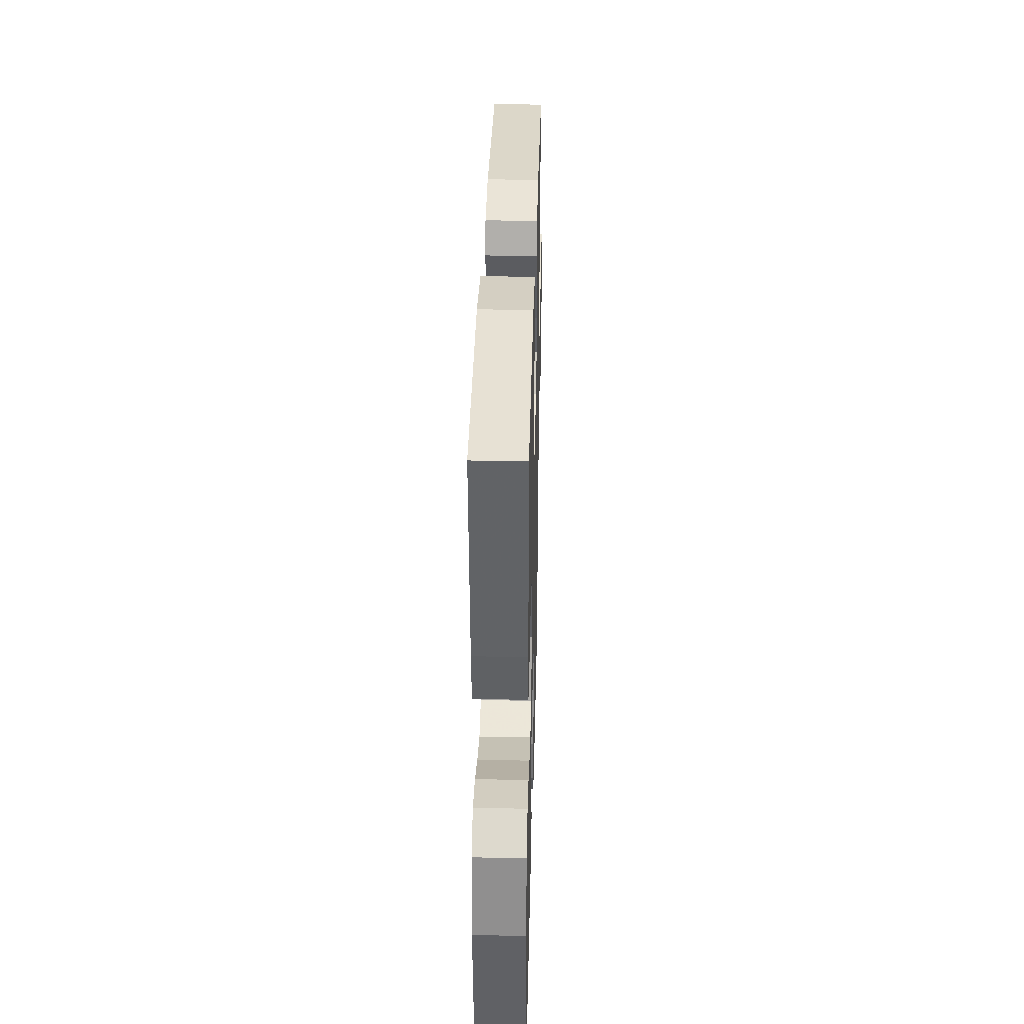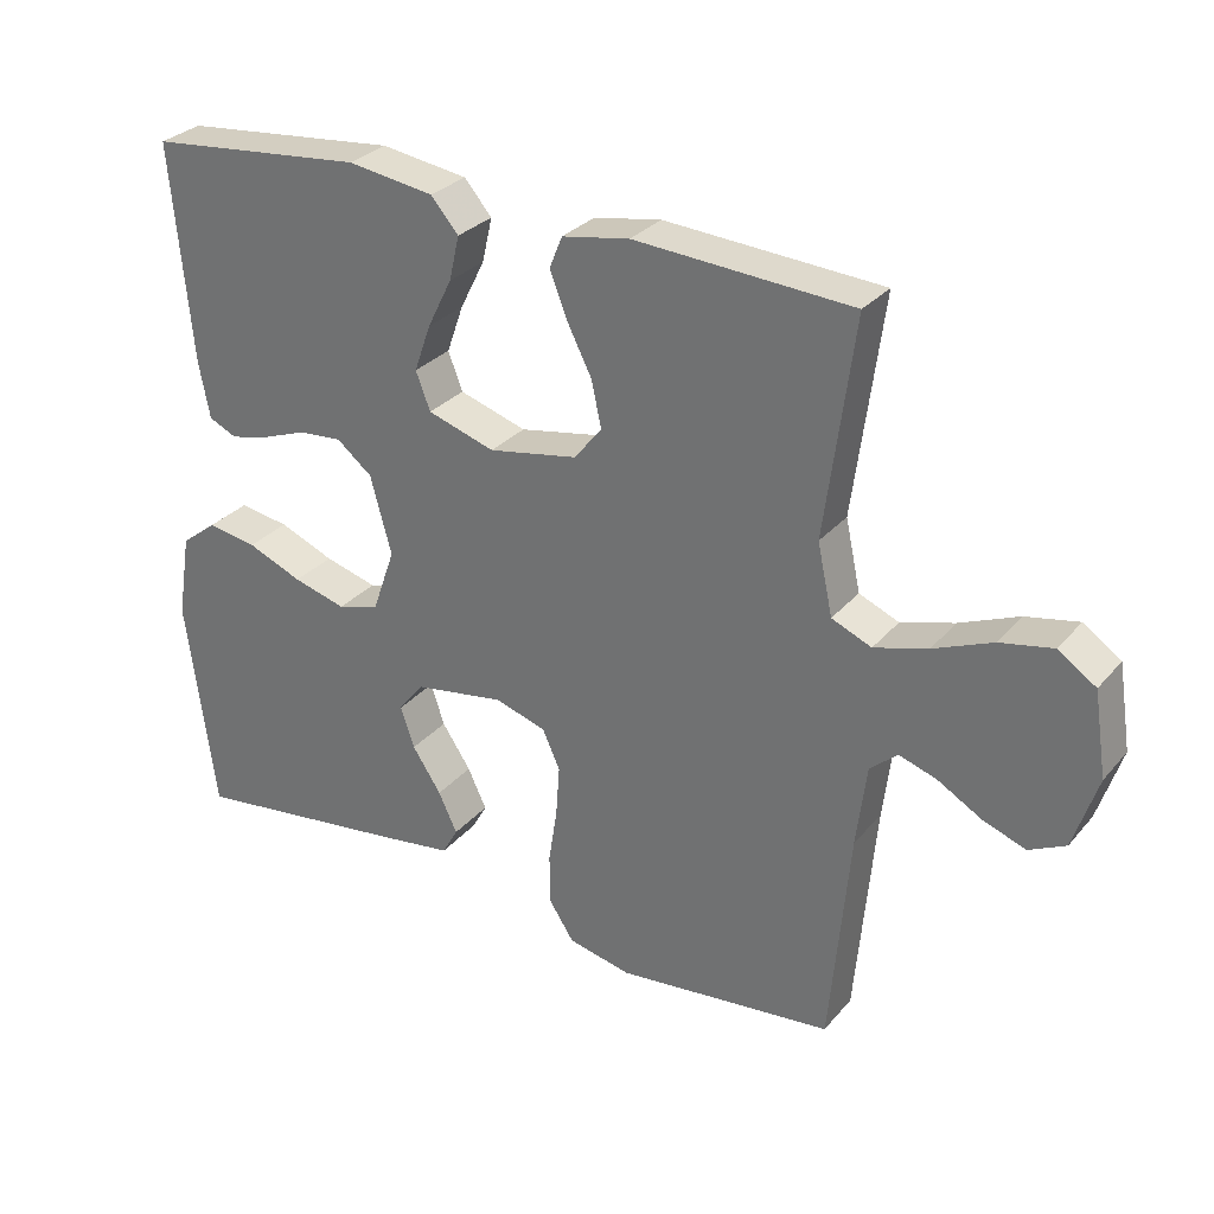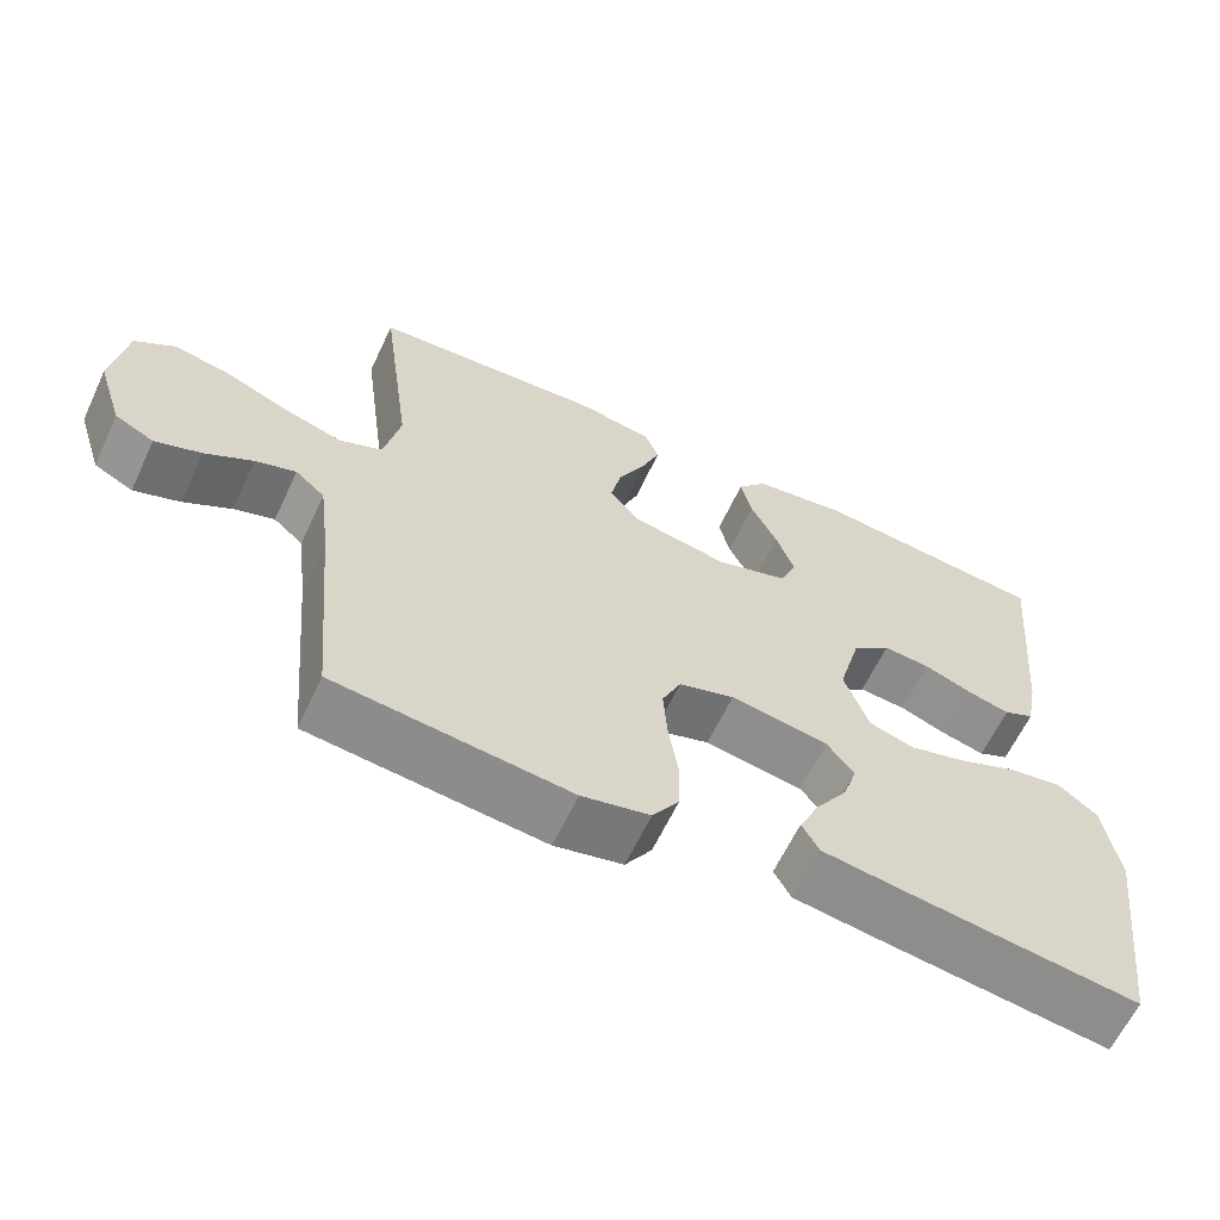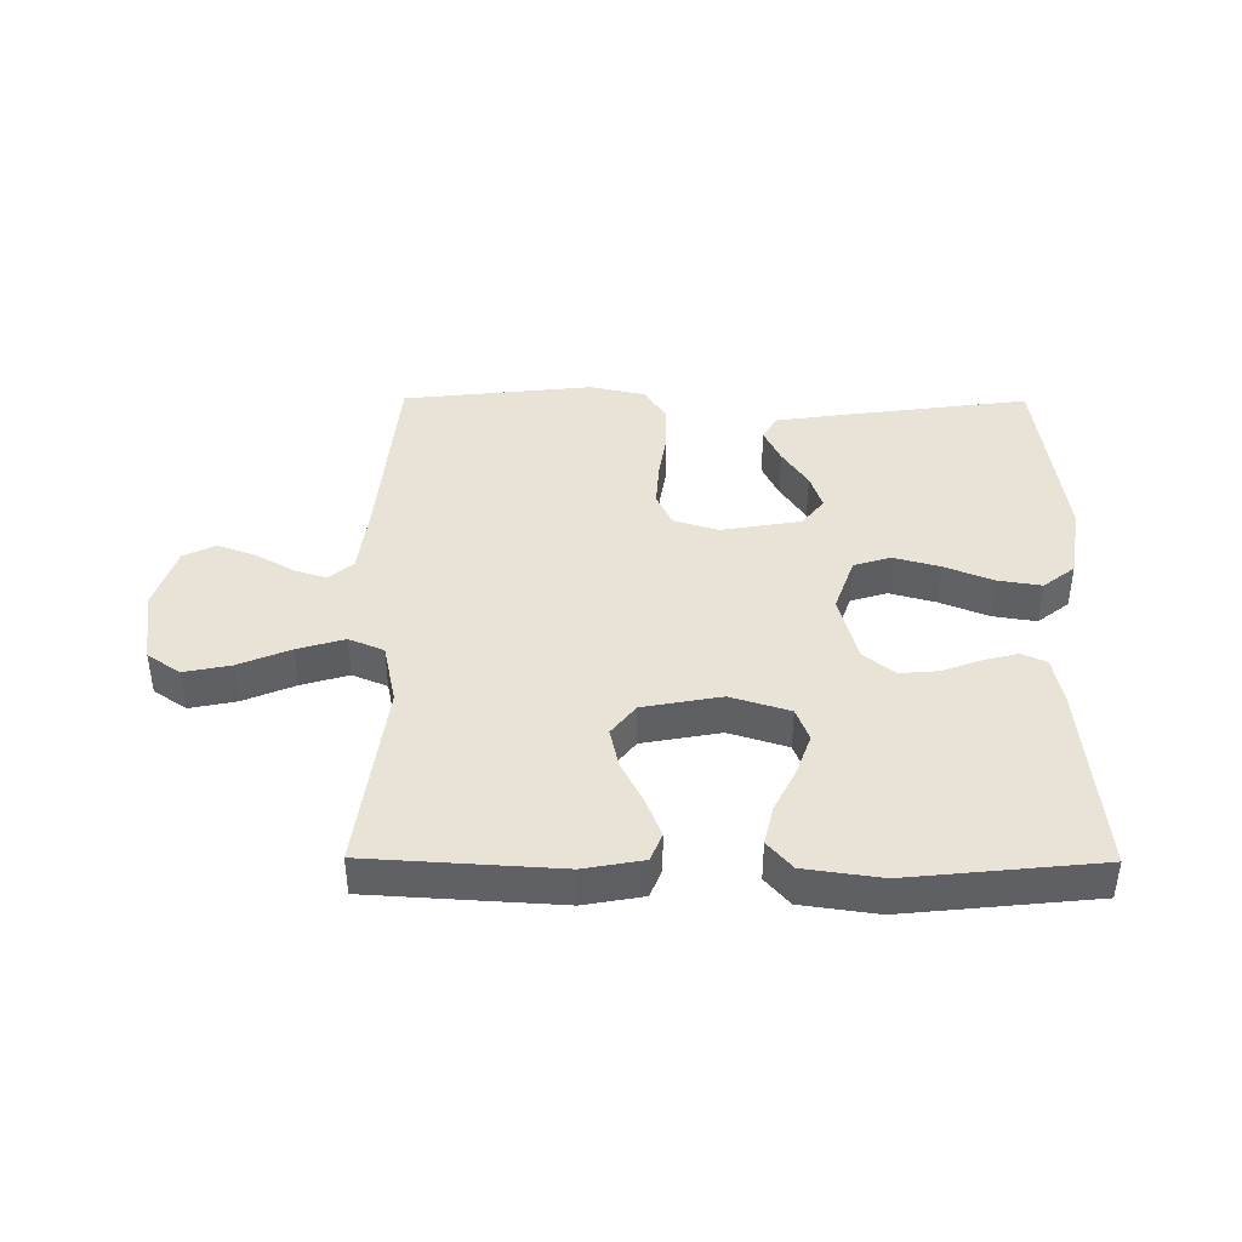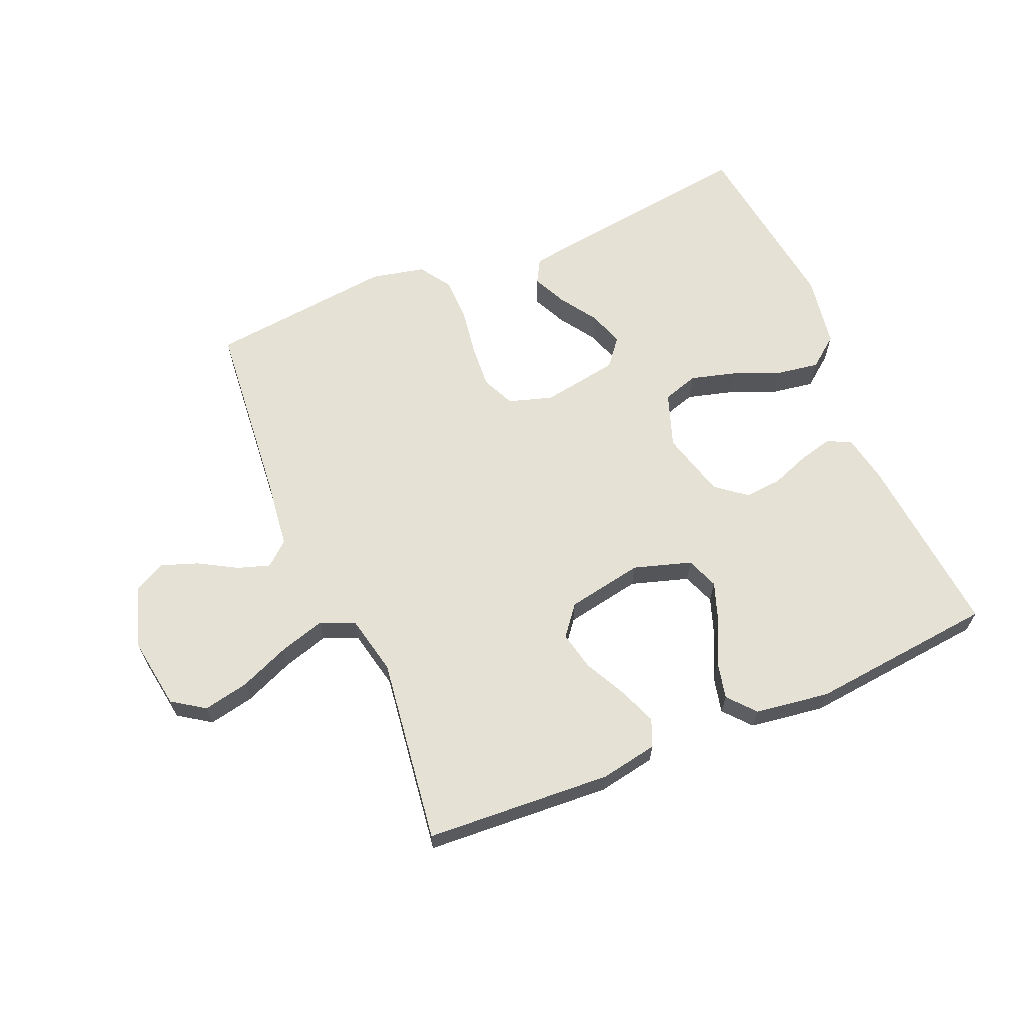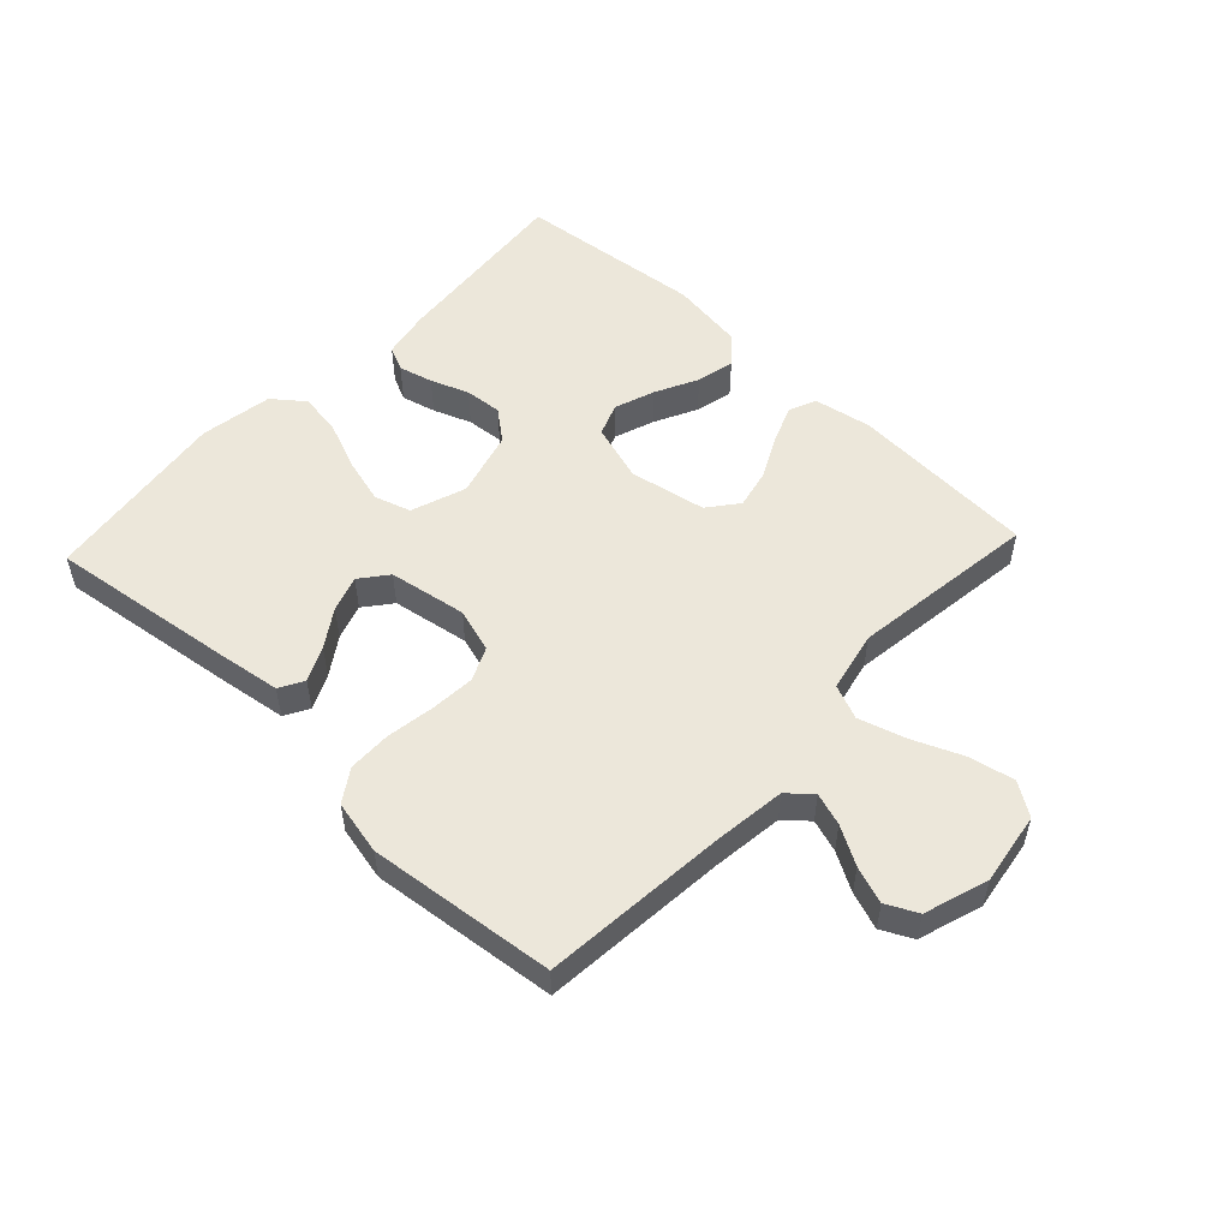
<metadata>
{"format":"obj","ext":"obj","renderer":"f3d","projection":"perspective","resolution":1024,"background":"white","views":[{"elev":33.7,"azim":91.4,"up":"+Z"},{"elev":29.7,"azim":-147.6,"up":"+Z"},{"elev":-62.4,"azim":-25.1,"up":"+Z"},{"elev":41.6,"azim":0.4,"up":"+Y"},{"elev":64.3,"azim":-22.9,"up":"+Y"},{"elev":53.1,"azim":-136.8,"up":"+Y"}]}
</metadata>
<code>
v -0.5 0.07 0.5
v -0.2 0.07 0.518
v -0.107 0.07 0.501
v -0.089 0.07 0.457
v -0.113 0.07 0.396
v -0.147 0.07 0.329
v -0.161 0.07 0.266
v -0.123 0.07 0.218
v 0 0.07 0.195
v 0.093 0.07 0.224
v 0.113 0.07 0.276
v 0.09 0.07 0.341
v 0.056 0.07 0.409
v 0.042 0.07 0.47
v 0.08 0.07 0.514
v 0.2 0.07 0.531
v 0.5 0.07 0.5
v 0.472 0.07 0.2
v 0.457 0.07 0.122
v 0.418 0.07 0.104
v 0.363 0.07 0.118
v 0.302 0.07 0.141
v 0.242 0.07 0.146
v 0.193 0.07 0.107
v 0.164 0.07 0
v 0.195 0.07 -0.088
v 0.253 0.07 -0.106
v 0.326 0.07 -0.086
v 0.402 0.07 -0.055
v 0.471 0.07 -0.044
v 0.521 0.07 -0.083
v 0.54 0.07 -0.2
v 0.5 0.07 -0.5
v 0.2 0.07 -0.46
v 0.097 0.07 -0.445
v 0.075 0.07 -0.406
v 0.101 0.07 -0.351
v 0.141 0.07 -0.291
v 0.16 0.07 -0.234
v 0.125 0.07 -0.19
v 0 0.07 -0.169
v -0.071 0.07 -0.191
v -0.095 0.07 -0.244
v -0.09 0.07 -0.315
v -0.078 0.07 -0.392
v -0.079 0.07 -0.462
v -0.113 0.07 -0.514
v -0.2 0.07 -0.533
v -0.5 0.07 -0.5
v -0.527 0.07 -0.2
v -0.541 0.07 -0.087
v -0.579 0.07 -0.054
v -0.631 0.07 -0.071
v -0.692 0.07 -0.106
v -0.751 0.07 -0.127
v -0.801 0.07 -0.102
v -0.834 0.07 0
v -0.816 0.07 0.116
v -0.764 0.07 0.151
v -0.691 0.07 0.136
v -0.61 0.07 0.102
v -0.536 0.07 0.08
v -0.481 0.07 0.103
v -0.46 0.07 0.2
v -0.5 0 0.5
v -0.2 0 0.518
v -0.107 0 0.501
v -0.089 0 0.457
v -0.113 0 0.396
v -0.147 0 0.329
v -0.161 0 0.266
v -0.123 0 0.218
v 0 0 0.195
v 0.093 0 0.224
v 0.113 0 0.276
v 0.09 0 0.341
v 0.056 0 0.409
v 0.042 0 0.47
v 0.08 0 0.514
v 0.2 0 0.531
v 0.5 0 0.5
v 0.472 0 0.2
v 0.457 0 0.122
v 0.418 0 0.104
v 0.363 0 0.118
v 0.302 0 0.141
v 0.242 0 0.146
v 0.193 0 0.107
v 0.164 0 0
v 0.195 0 -0.088
v 0.253 0 -0.106
v 0.326 0 -0.086
v 0.402 0 -0.055
v 0.471 0 -0.044
v 0.521 0 -0.083
v 0.54 0 -0.2
v 0.5 0 -0.5
v 0.2 0 -0.46
v 0.097 0 -0.445
v 0.075 0 -0.406
v 0.101 0 -0.351
v 0.141 0 -0.291
v 0.16 0 -0.234
v 0.125 0 -0.19
v 0 0 -0.169
v -0.071 0 -0.191
v -0.095 0 -0.244
v -0.09 0 -0.315
v -0.078 0 -0.392
v -0.079 0 -0.462
v -0.113 0 -0.514
v -0.2 0 -0.533
v -0.5 0 -0.5
v -0.527 0 -0.2
v -0.541 0 -0.087
v -0.579 0 -0.054
v -0.631 0 -0.071
v -0.692 0 -0.106
v -0.751 0 -0.127
v -0.801 0 -0.102
v -0.834 0 0
v -0.816 0 0.116
v -0.764 0 0.151
v -0.691 0 0.136
v -0.61 0 0.102
v -0.536 0 0.08
v -0.481 0 0.103
v -0.46 0 0.2
f 58 59 60 61
f 58 61 62
f 57 58 62
f 56 57 62
f 53 54 55 56
f 52 53 56 62
f 51 52 62 63
f 47 48 49 50
f 47 50 51 63
f 44 45 46 47
f 43 44 47 63
f 35 36 37 38
f 35 38 39
f 34 35 39
f 33 34 39
f 32 33 39 40
f 28 29 30 31
f 27 28 31 32
f 26 27 32 40
f 19 20 21 22
f 17 18 19 22
f 17 22 23
f 16 17 23 24
f 12 13 14 15
f 11 12 15 16
f 3 4 5 6
f 1 2 3 6
f 64 1 6 7
f 42 43 63 64
f 41 42 64 7
f 25 26 40 41
f 11 16 24 25
f 10 11 25 41
f 9 10 41
f 8 9 41
f 7 8 41
f 125 124 123 122
f 126 125 122
f 126 122 121
f 126 121 120
f 120 119 118 117
f 126 120 117 116
f 127 126 116 115
f 114 113 112 111
f 127 115 114 111
f 111 110 109 108
f 127 111 108 107
f 102 101 100 99
f 103 102 99
f 103 99 98
f 103 98 97
f 104 103 97 96
f 95 94 93 92
f 96 95 92 91
f 104 96 91 90
f 86 85 84 83
f 86 83 82 81
f 87 86 81
f 88 87 81 80
f 79 78 77 76
f 80 79 76 75
f 70 69 68 67
f 70 67 66 65
f 71 70 65 128
f 128 127 107 106
f 71 128 106 105
f 105 104 90 89
f 89 88 80 75
f 105 89 75 74
f 105 74 73
f 105 73 72
f 105 72 71
f 1 65 66 2
f 2 66 67 3
f 3 67 68 4
f 4 68 69 5
f 5 69 70 6
f 6 70 71 7
f 7 71 72 8
f 8 72 73 9
f 9 73 74 10
f 10 74 75 11
f 11 75 76 12
f 12 76 77 13
f 13 77 78 14
f 14 78 79 15
f 15 79 80 16
f 16 80 81 17
f 17 81 82 18
f 18 82 83 19
f 19 83 84 20
f 20 84 85 21
f 21 85 86 22
f 22 86 87 23
f 23 87 88 24
f 24 88 89 25
f 25 89 90 26
f 26 90 91 27
f 27 91 92 28
f 28 92 93 29
f 29 93 94 30
f 30 94 95 31
f 31 95 96 32
f 32 96 97 33
f 33 97 98 34
f 34 98 99 35
f 35 99 100 36
f 36 100 101 37
f 37 101 102 38
f 38 102 103 39
f 39 103 104 40
f 40 104 105 41
f 41 105 106 42
f 42 106 107 43
f 43 107 108 44
f 44 108 109 45
f 45 109 110 46
f 46 110 111 47
f 47 111 112 48
f 48 112 113 49
f 49 113 114 50
f 50 114 115 51
f 51 115 116 52
f 52 116 117 53
f 53 117 118 54
f 54 118 119 55
f 55 119 120 56
f 56 120 121 57
f 57 121 122 58
f 58 122 123 59
f 59 123 124 60
f 60 124 125 61
f 61 125 126 62
f 62 126 127 63
f 63 127 128 64
f 64 128 65 1

</code>
